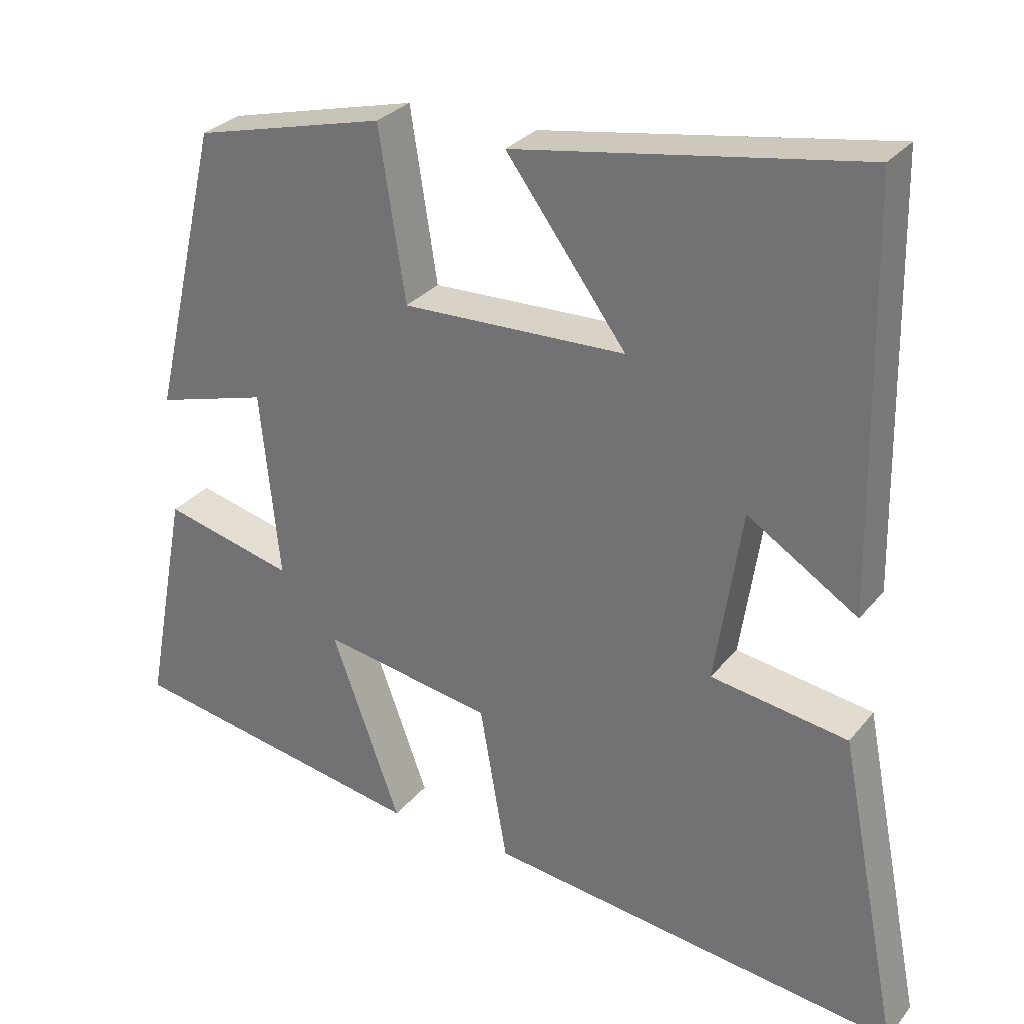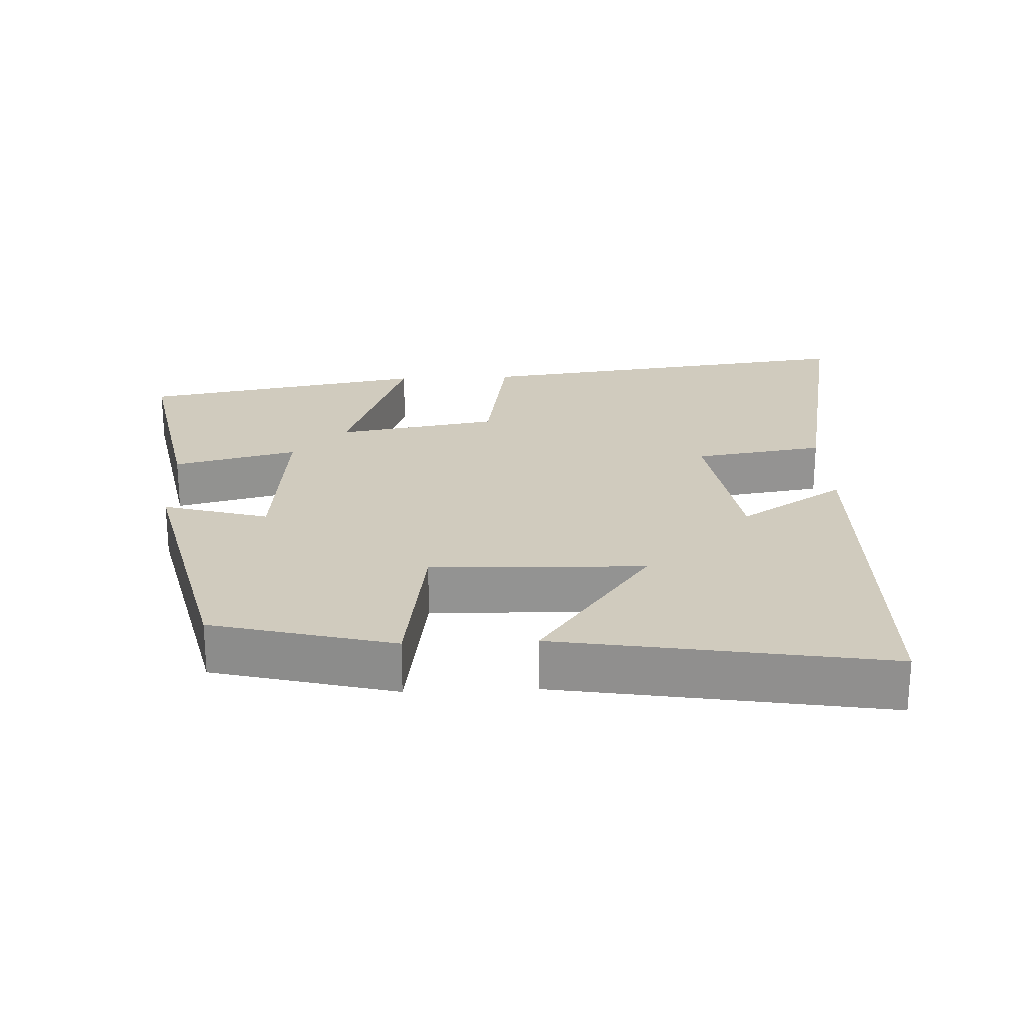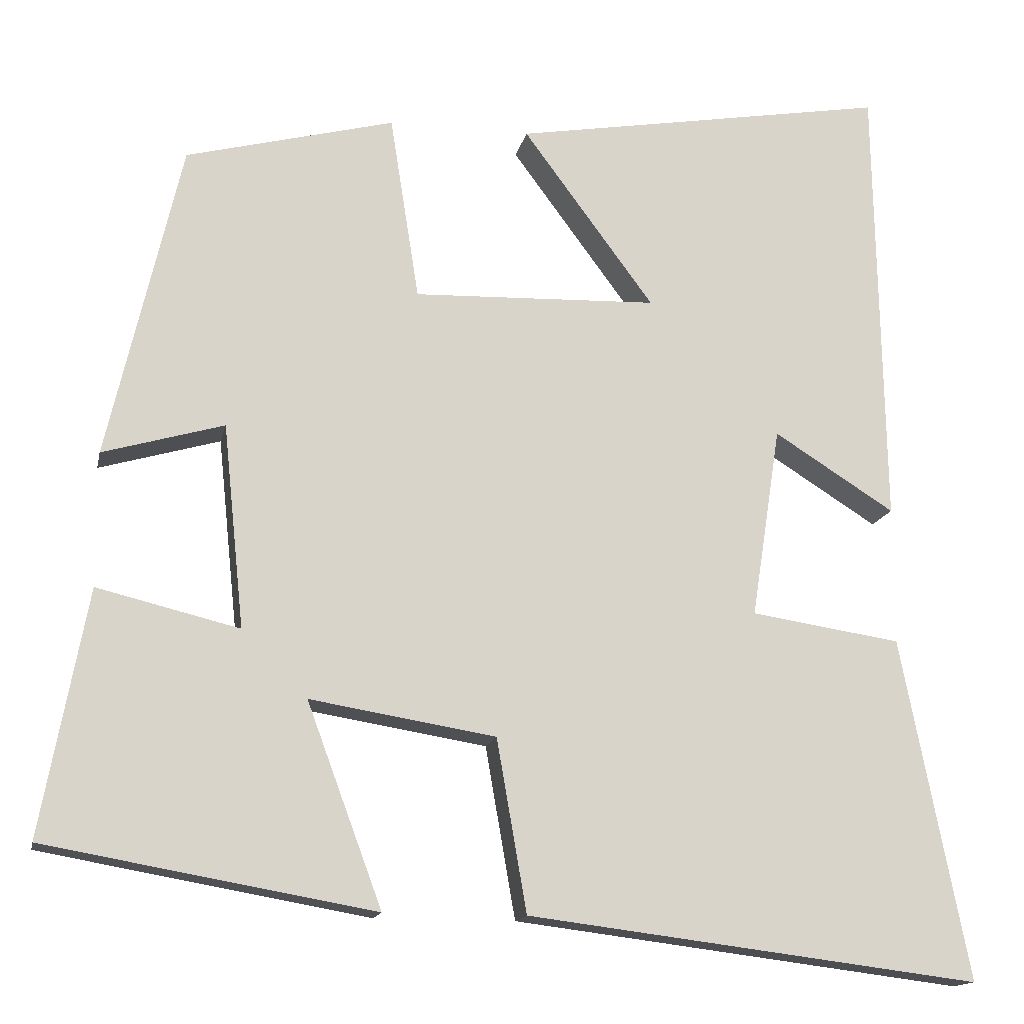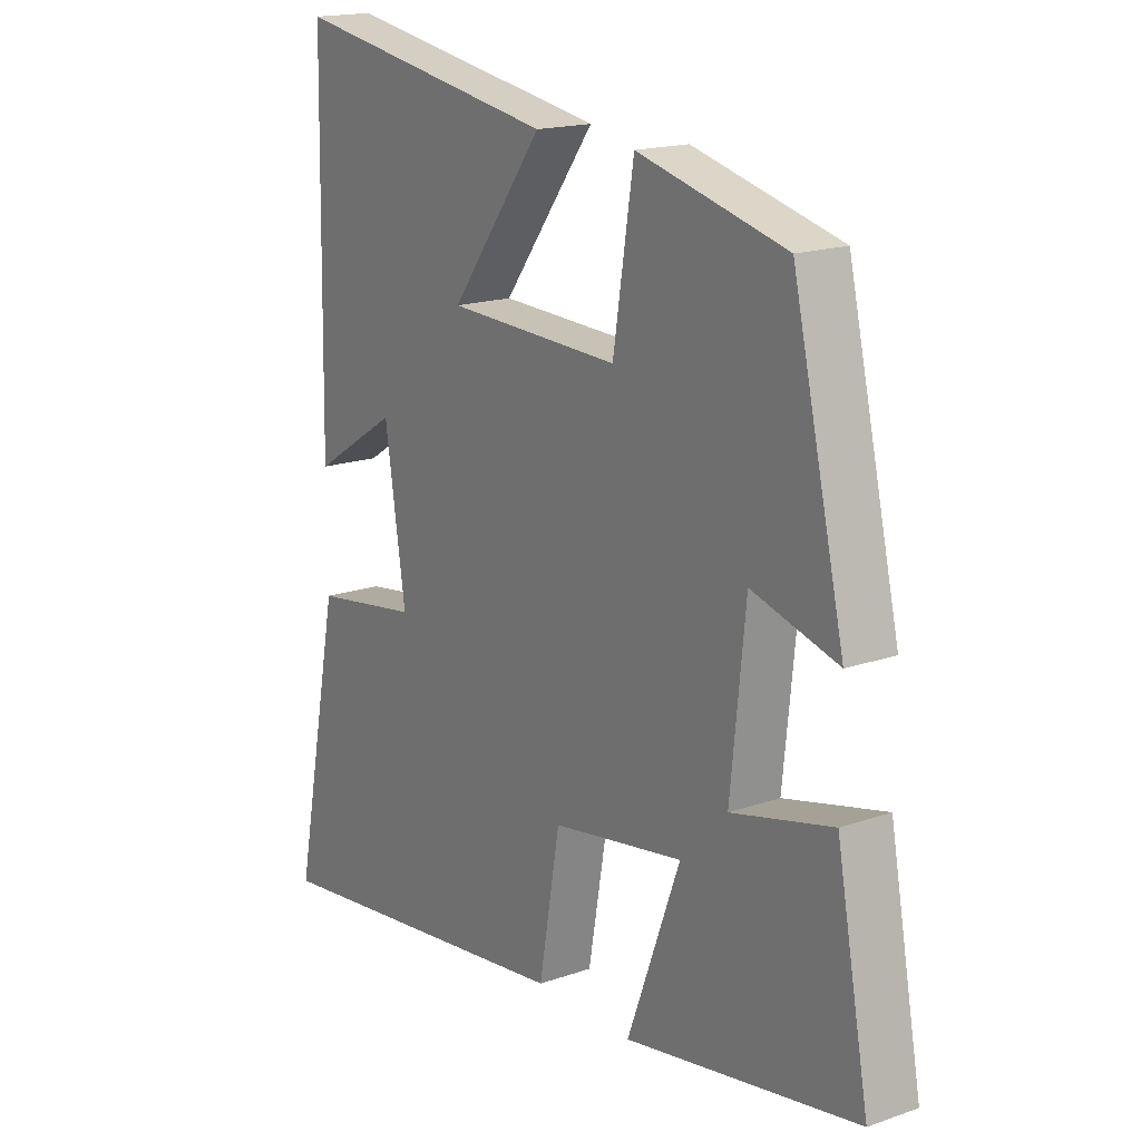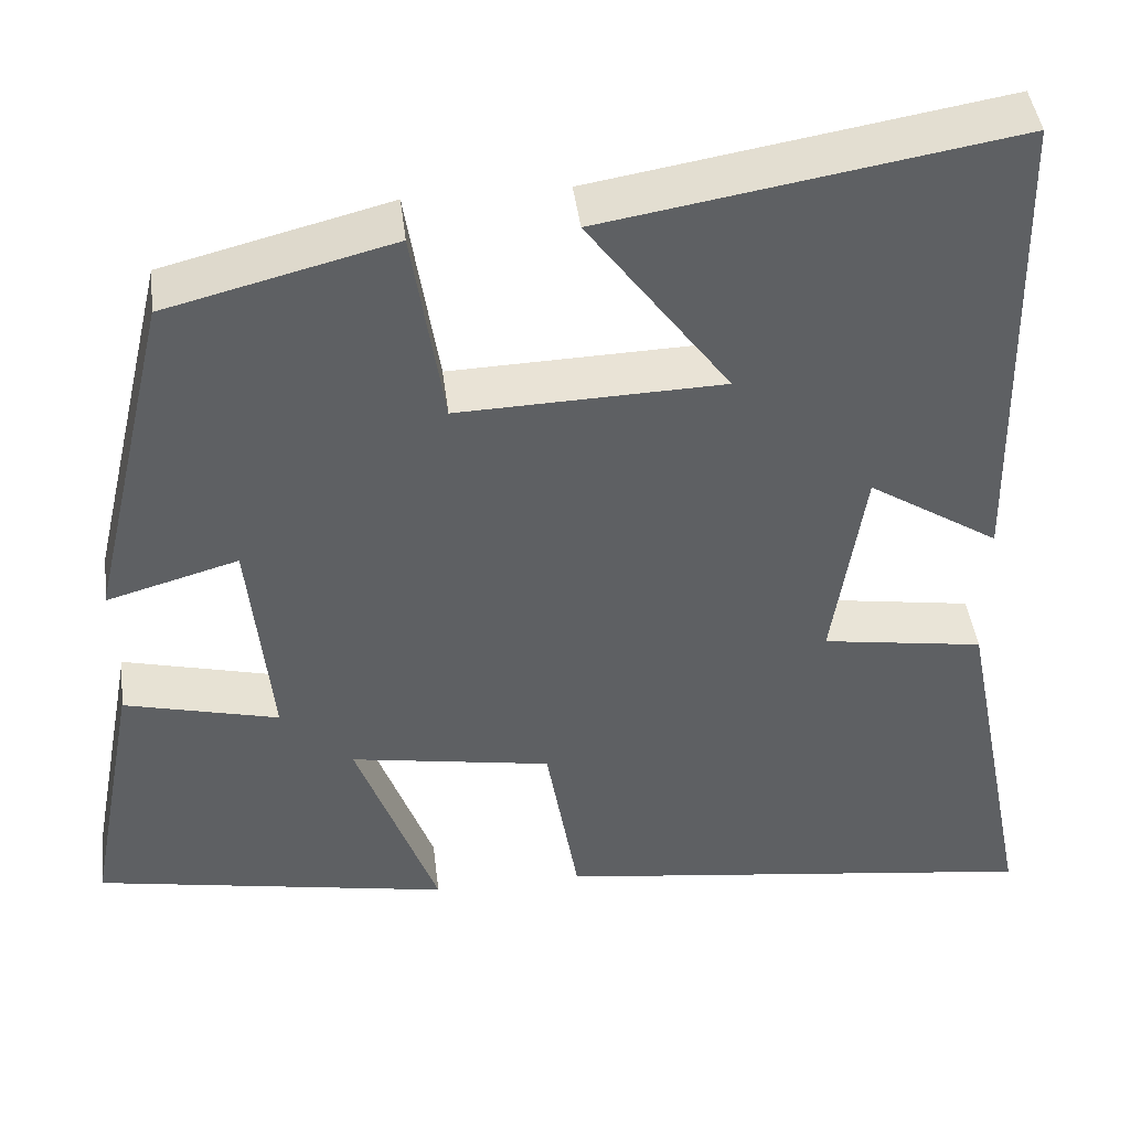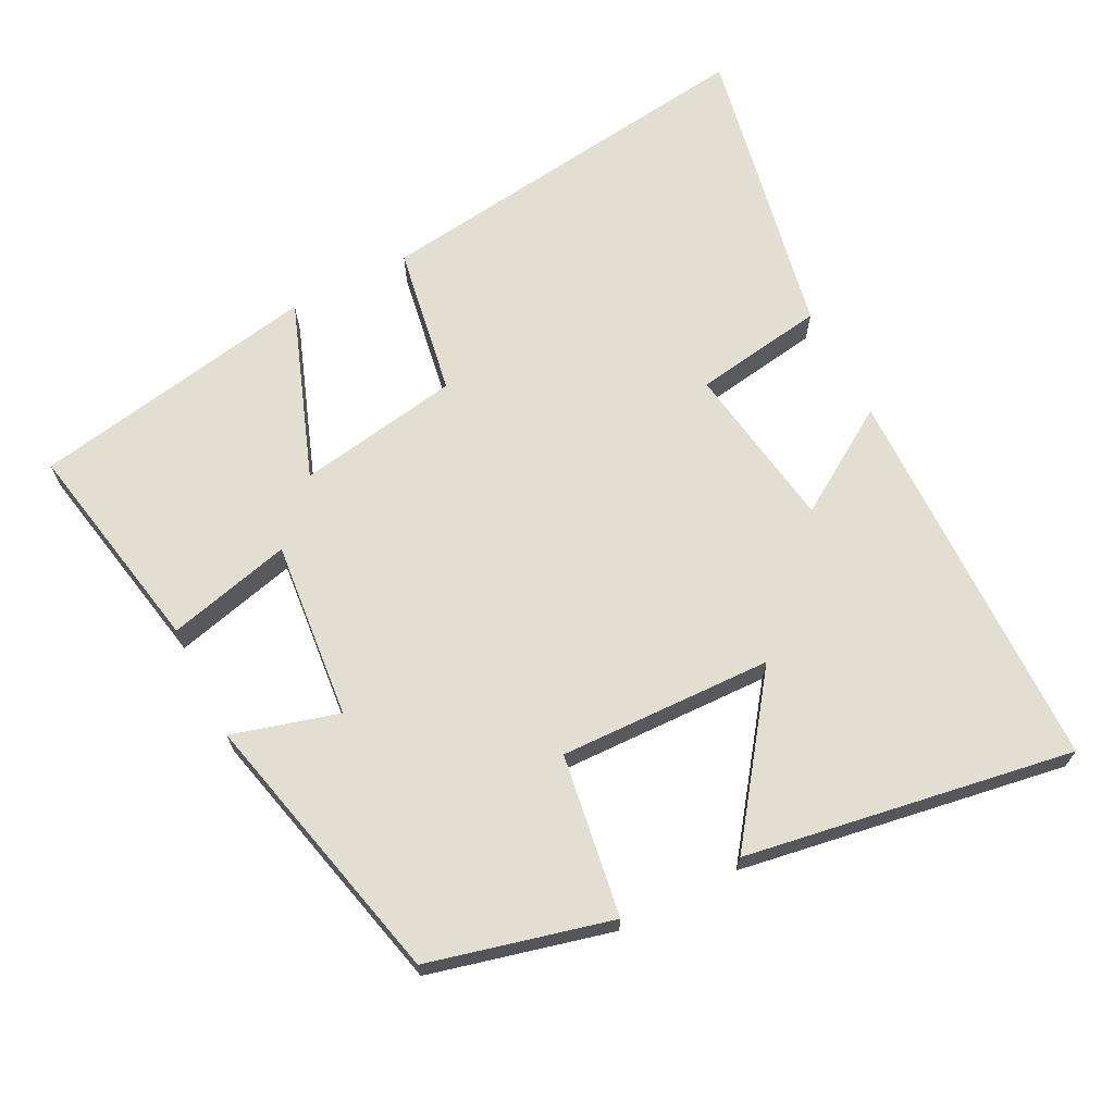
<metadata>
{"format":"obj","ext":"obj","renderer":"f3d","projection":"perspective","resolution":1024,"background":"white","views":[{"elev":29.4,"azim":31.1,"up":"+Z"},{"elev":23.5,"azim":-2.6,"up":"+Y"},{"elev":-14.8,"azim":-11.5,"up":"+Z"},{"elev":17.3,"azim":-124.8,"up":"+Z"},{"elev":43.3,"azim":-7.0,"up":"+Z"},{"elev":68.0,"azim":-27.3,"up":"+Y"}]}
</metadata>
<code>
v -0.409 0.07 0.434
v -0.151 0.07 0.5
v -0.115 0.07 0.271
v 0.187 0.07 0.281
v 0.025 0.07 0.5
v 0.49 0.07 0.578
v 0.5 0.07 0.022
v 0.351 0.07 0.116
v 0.315 0.07 -0.12
v 0.5 0.07 -0.148
v 0.583 0.07 -0.57
v 0.024 0.07 -0.5
v -0.013 0.07 -0.287
v -0.243 0.07 -0.249
v -0.15 0.07 -0.5
v -0.557 0.07 -0.428
v -0.5 0.07 -0.124
v -0.324 0.07 -0.167
v -0.35 0.07 0.085
v -0.5 0.07 0.042
v -0.409 0 0.434
v -0.151 0 0.5
v -0.115 0 0.271
v 0.187 0 0.281
v 0.025 0 0.5
v 0.49 0 0.578
v 0.5 0 0.022
v 0.351 0 0.116
v 0.315 0 -0.12
v 0.5 0 -0.148
v 0.583 0 -0.57
v 0.024 0 -0.5
v -0.013 0 -0.287
v -0.243 0 -0.249
v -0.15 0 -0.5
v -0.557 0 -0.428
v -0.5 0 -0.124
v -0.324 0 -0.167
v -0.35 0 0.085
v -0.5 0 0.042
f 1 2 3
f 20 1 3
f 19 20 3
f 18 19 3 4
f 16 17 18
f 15 16 18
f 14 15 18
f 13 14 18 4
f 11 12 13
f 10 11 13
f 9 10 13
f 8 9 13 4
f 6 7 8
f 5 6 8
f 4 5 8
f 23 22 21
f 23 21 40
f 23 40 39
f 24 23 39 38
f 38 37 36
f 38 36 35
f 38 35 34
f 24 38 34 33
f 33 32 31
f 33 31 30
f 33 30 29
f 24 33 29 28
f 28 27 26
f 28 26 25
f 28 25 24
f 1 21 22 2
f 2 22 23 3
f 3 23 24 4
f 4 24 25 5
f 5 25 26 6
f 6 26 27 7
f 7 27 28 8
f 8 28 29 9
f 9 29 30 10
f 10 30 31 11
f 11 31 32 12
f 12 32 33 13
f 13 33 34 14
f 14 34 35 15
f 15 35 36 16
f 16 36 37 17
f 17 37 38 18
f 18 38 39 19
f 19 39 40 20
f 20 40 21 1

</code>
